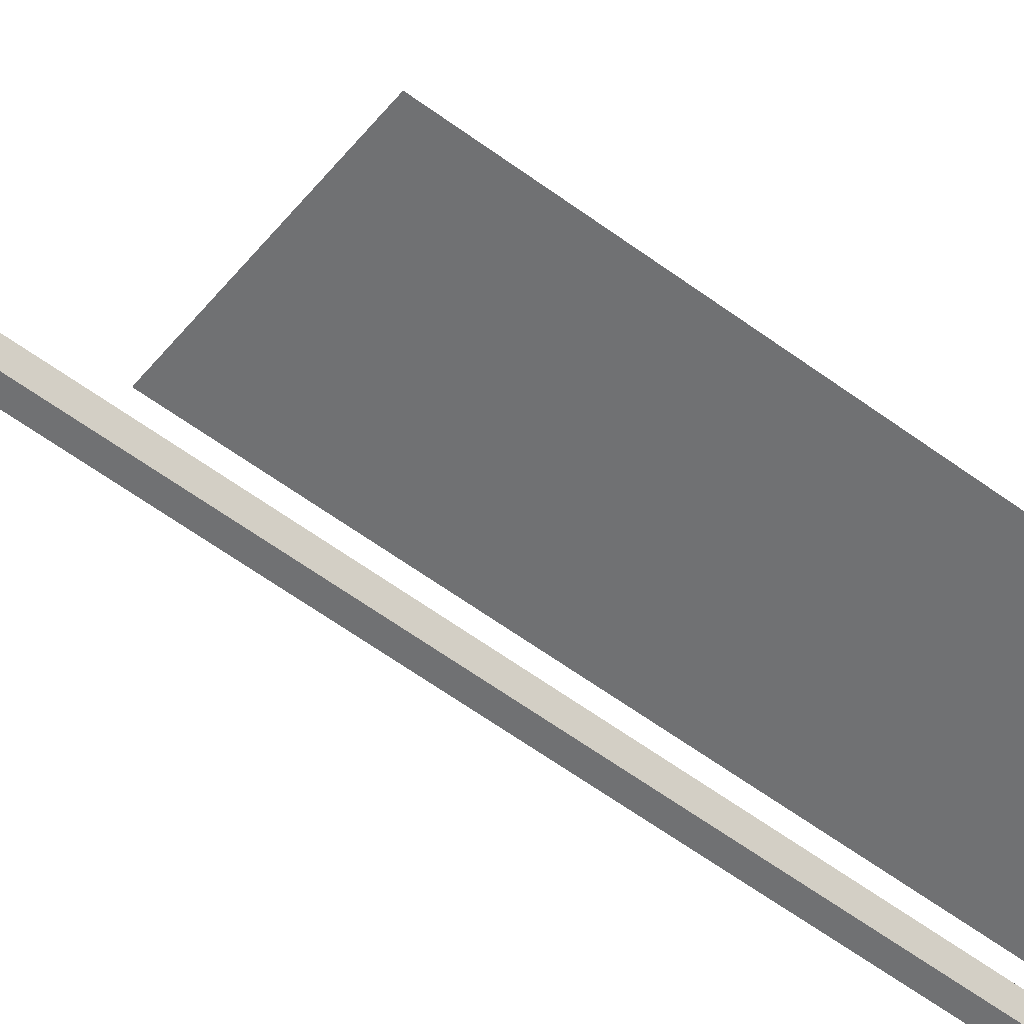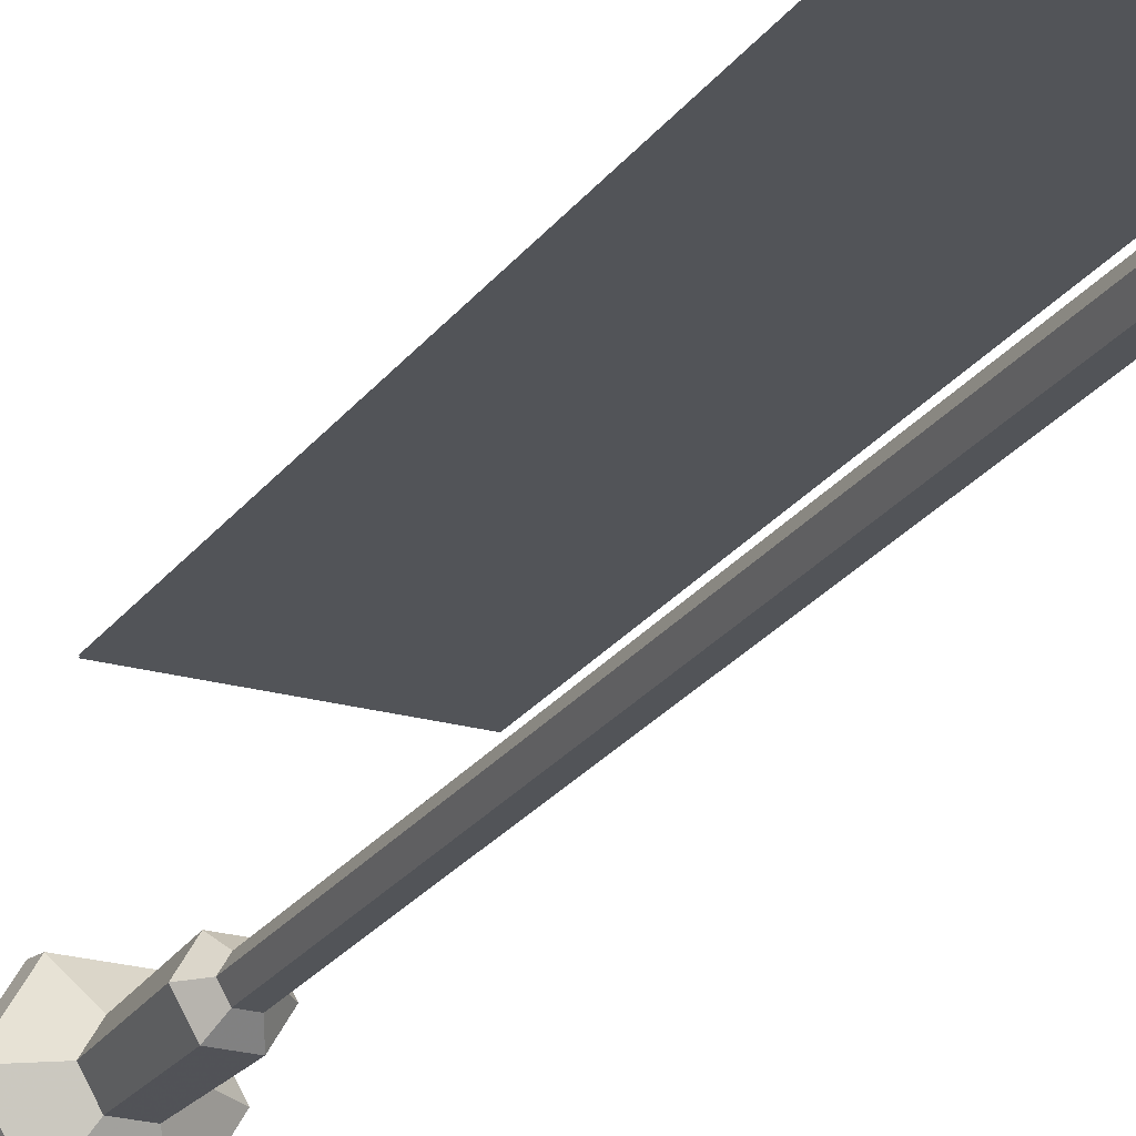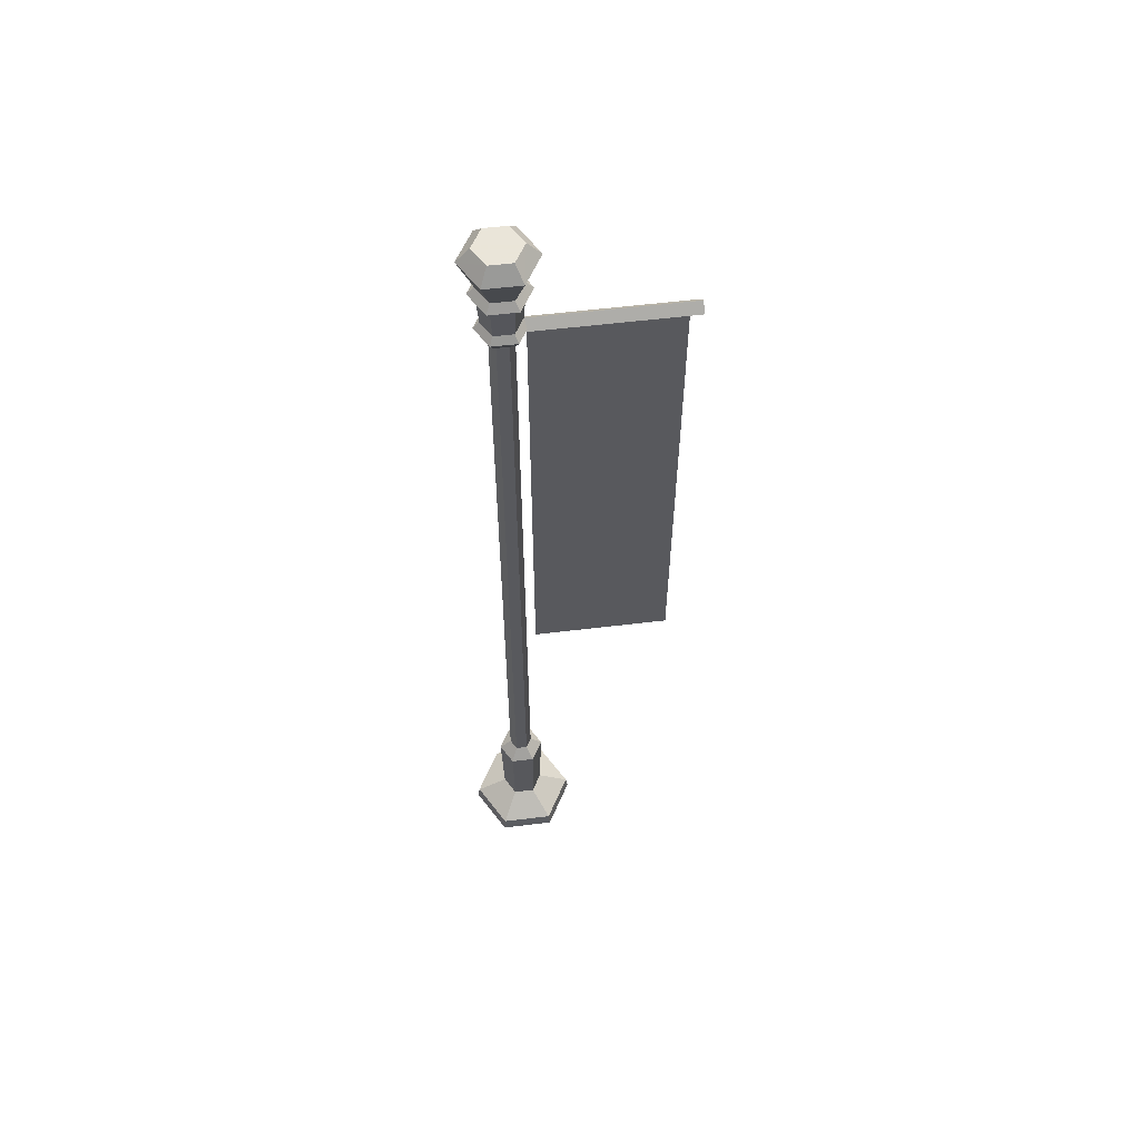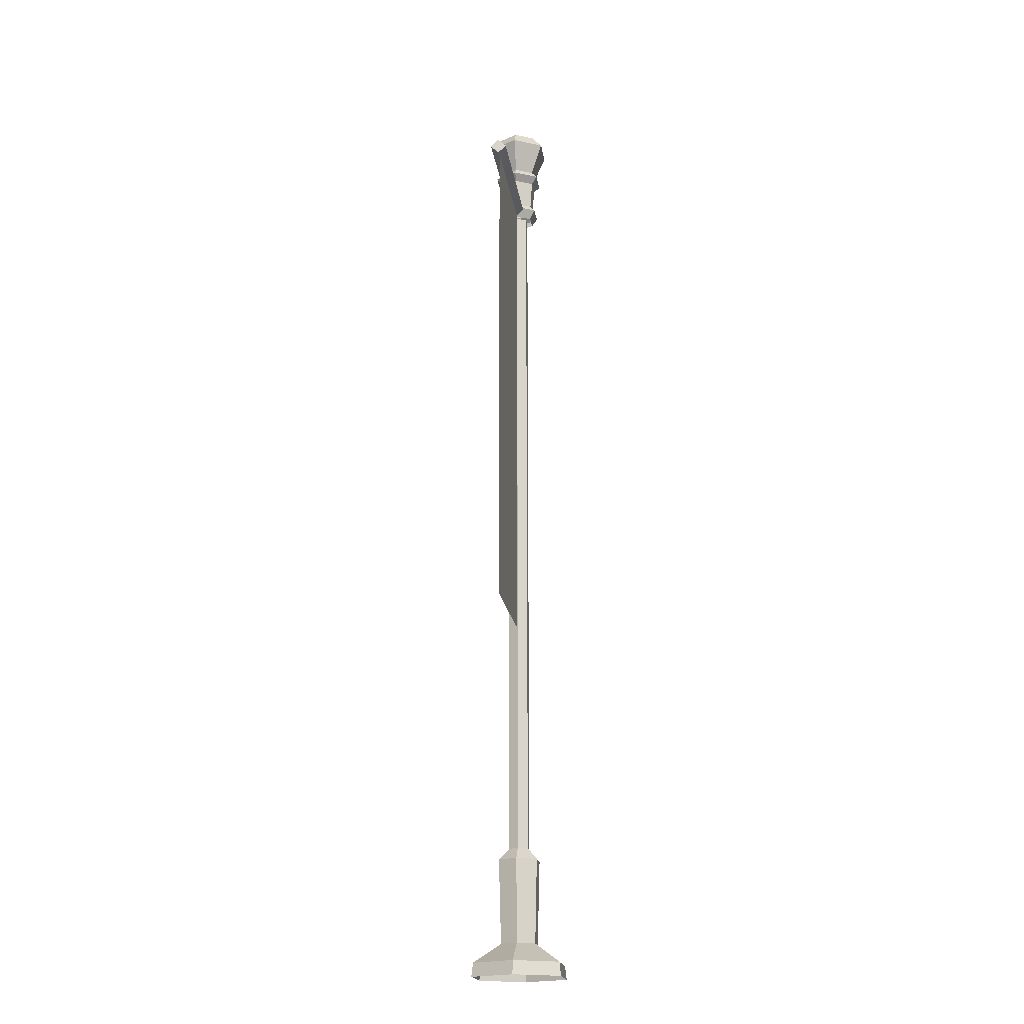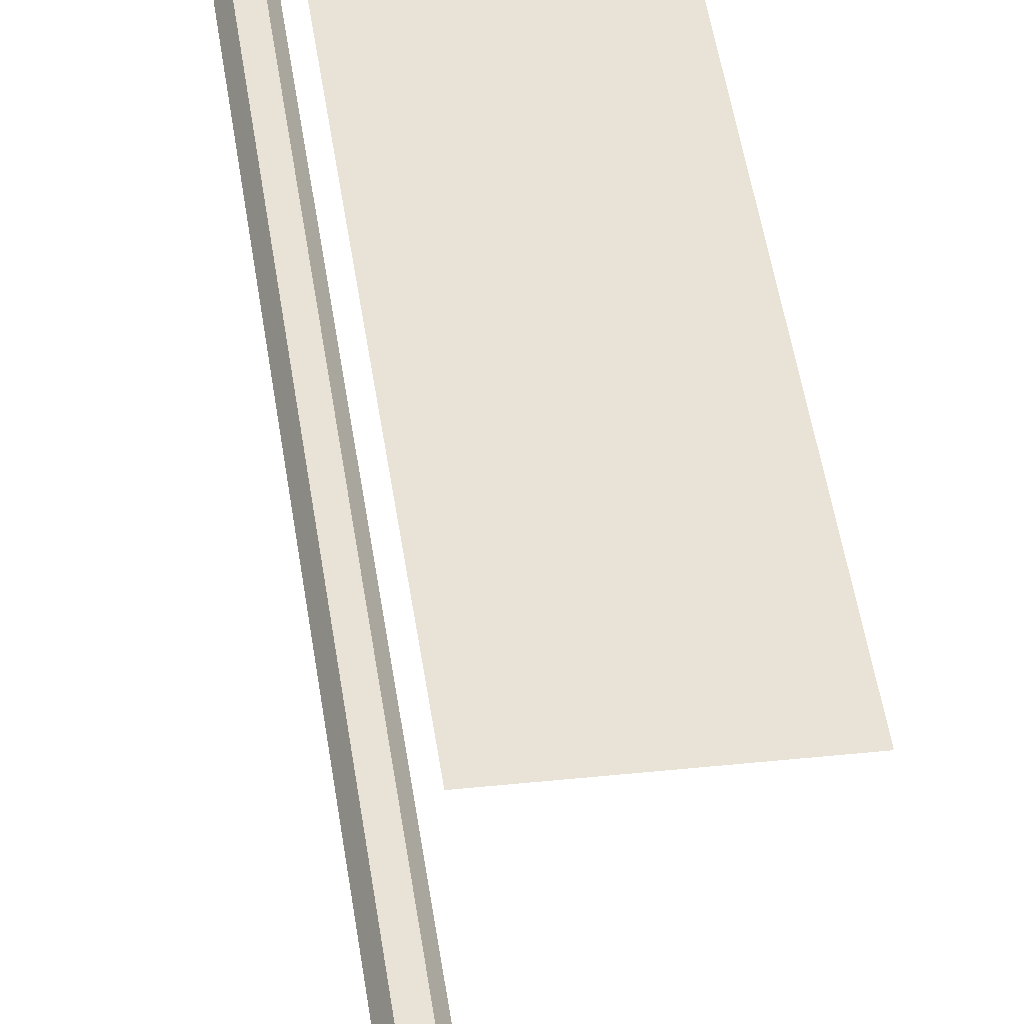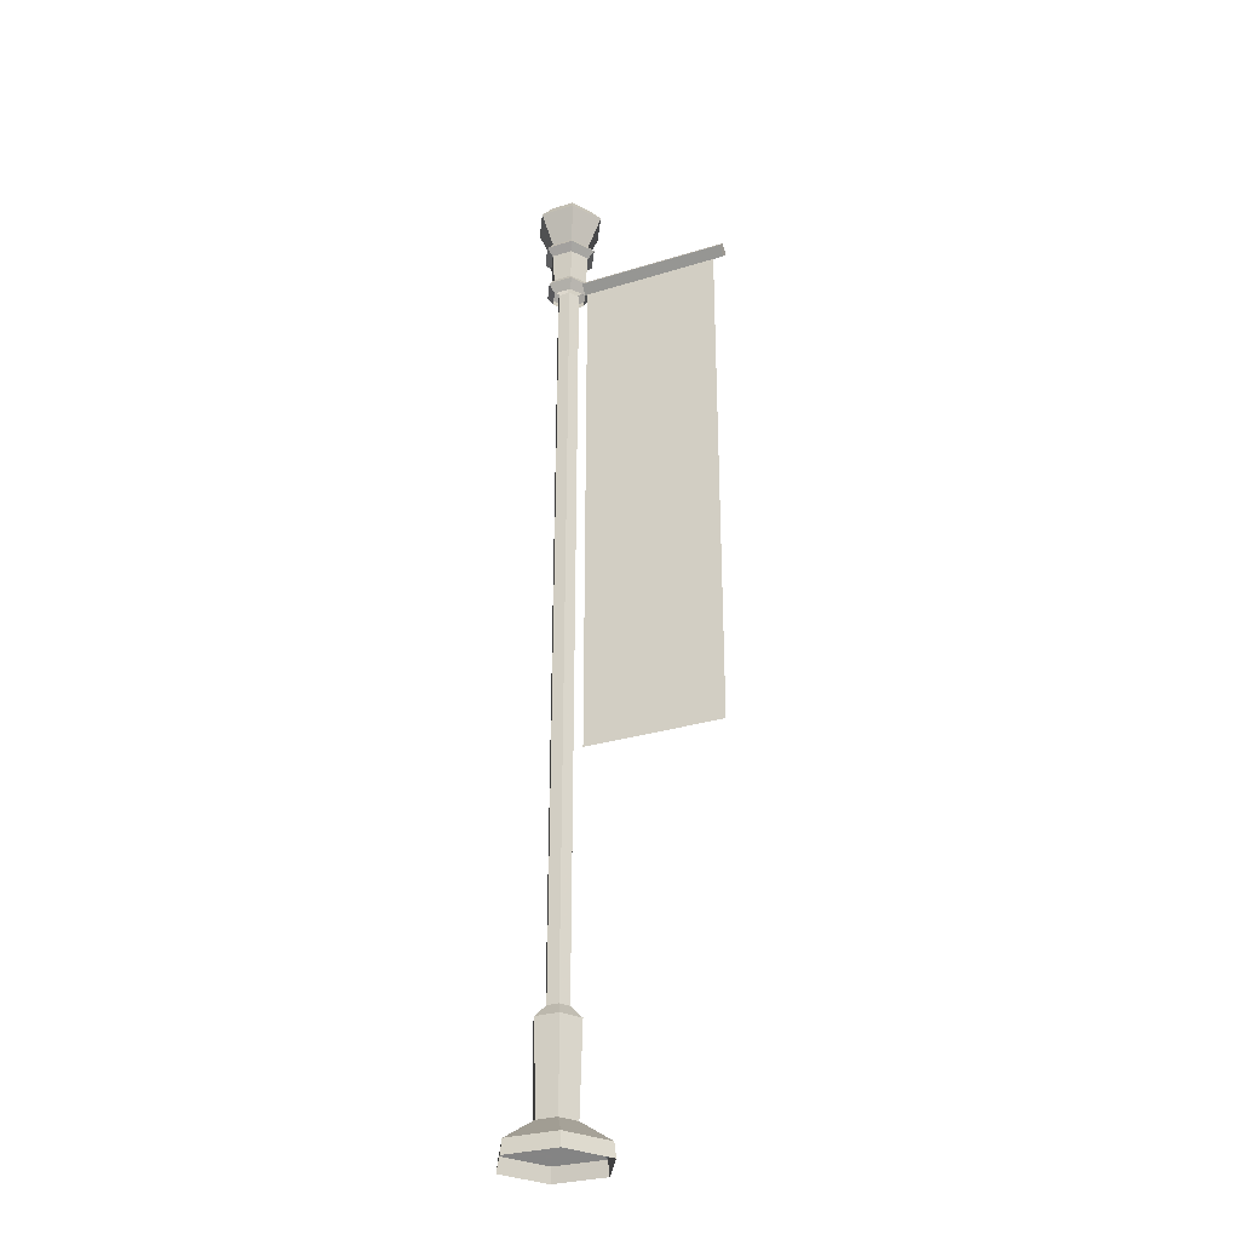
<metadata>
{"format":"obj","ext":"obj","renderer":"f3d","projection":"perspective","resolution":1024,"background":"white","views":[{"elev":-55.1,"azim":-128.5,"up":"+Y"},{"elev":-22.9,"azim":-25.7,"up":"+Y"},{"elev":58.6,"azim":172.9,"up":"+Z"},{"elev":-19.0,"azim":-82.1,"up":"+Z"},{"elev":41.4,"azim":172.7,"up":"+Y"},{"elev":-30.0,"azim":-155.9,"up":"+Z"}]}
</metadata>
<code>
g beiou_yewai_329_qizi
v 2.785 6.3e-05 213.4
v 1.393 -2.412 213.4
v 1.393 -2.412 122.7
v 2.785 1e-05 122.7
v 1.393 2.412 213.4
v 2.785 6.3e-05 213.4
v 2.785 1e-05 122.7
v 1.393 2.412 122.7
v -1.393 2.412 213.4
v -1.393 2.412 122.7
v -2.785 5.2e-05 213.4
v -2.785 -1e-06 122.7
v -1.393 -2.412 213.4
v -2.785 5.2e-05 213.4
v -2.785 -1e-06 122.7
v -1.393 -2.412 122.7
v 1.393 -2.412 32.16
v 2.785 -2.2e-05 32.16
v 2.785 -2.2e-05 32.16
v 1.393 2.412 32.16
v -1.393 2.412 32.16
v -2.785 -3.2e-05 32.16
v -2.785 -3.2e-05 32.16
v -1.393 -2.412 32.16
v -40.63 1.99 215.3
v -40.63 0.001718 213.3
v -40.63 -1.987 215.3
v -40.63 0.001719 217.3
v 12.57 1.1e-05 3.251
v 6.285 10.89 3.251
v 2.525 4.373 8.143
v 5.049 0 8.143
v 6.285 10.89 3.251
v -6.285 10.89 3.251
v -2.524 4.373 8.143
v 2.525 4.373 8.143
v -12.57 -3e-05 3.251
v -5.049 -1.7e-05 8.143
v 5.049 0 8.143
v 2.525 4.373 8.143
v 2.83 4.902 29.25
v 5.661 3e-06 29.25
v -2.524 4.373 8.143
v -2.83 4.902 29.25
v -5.049 -1.7e-05 8.143
v -5.661 -1.6e-05 29.25
v 13.04 1.1e-05 -0.2006
v 6.522 11.3 -0.2006
v 6.285 10.89 3.251
v 12.57 1.1e-05 3.251
v 6.522 11.3 -0.2006
v -6.522 11.3 -0.2006
v -6.285 10.89 3.251
v 6.285 10.89 3.251
v -6.522 11.3 -0.2006
v -13.04 -3.1e-05 -0.2006
v -12.57 -3e-05 3.251
v 1.393 2.412 32.16
v 2.785 -2.2e-05 32.16
v 5.661 3e-06 29.25
v 2.83 4.902 29.25
v -2.785 -3.2e-05 32.16
v -1.393 2.412 32.16
v -2.83 4.902 29.25
v -5.661 -1.6e-05 29.25
v -5.494 0.007207 239.6
v 2.511 4.629 239.6
v -2.826 4.629 239.6
v -3.087 -5.068 215.7
v -2.31 -3.722 213.3
v 1.996 -3.722 213.3
v 2.773 -5.068 215.7
v -4.373 -7.303 236.1
v -2.653 -4.323 228.2
v 2.342 -4.313 228.2
v 4.062 -7.293 236.1
v -4.373 -7.303 236.1
v 4.062 -7.293 236.1
v 2.511 -4.615 239.6
v -2.826 -4.615 239.6
v -2.656 -4.321 224.5
v 2.342 -4.321 224.5
v 3.18 -5.773 226.4
v -3.494 -5.773 226.4
v -3.494 -5.773 226.4
v 3.18 -5.773 226.4
v 2.342 -4.313 228.2
v -2.653 -4.323 228.2
v -2.377 -3.838 217.3
v 2.063 -3.838 217.3
v 2.342 -4.321 224.5
v -2.656 -4.321 224.5
v -3.087 -5.068 215.7
v 2.773 -5.068 215.7
v 2.063 -3.838 217.3
v -2.377 -3.838 217.3
v 2.773 -5.068 215.7
v 1.996 -3.722 213.3
v 4.149 0.007222 213.3
v 5.703 0.007224 215.7
v 4.062 -7.293 236.1
v 2.342 -4.313 228.2
v 4.841 0.01128 228.2
v 8.282 0.01129 236.1
v 4.062 -7.293 236.1
v 8.282 0.01129 236.1
v 5.18 0.007226 239.6
v 2.511 -4.615 239.6
v 2.342 -4.321 224.5
v 4.841 0.007224 224.5
v 6.517 0.007233 226.4
v 3.18 -5.773 226.4
v 3.18 -5.773 226.4
v 6.517 0.007233 226.4
v 4.841 0.01128 228.2
v 2.342 -4.313 228.2
v 2.063 -3.838 217.3
v 4.283 0.007223 217.3
v 4.841 0.007224 224.5
v 2.342 -4.321 224.5
v 2.773 -5.068 215.7
v 5.703 0.007224 215.7
v 4.283 0.007223 217.3
v 2.063 -3.838 217.3
v 5.703 0.007224 215.7
v 4.149 0.007222 213.3
v 1.996 3.736 213.3
v 2.773 5.083 215.7
v 8.282 0.01129 236.1
v 4.841 0.01128 228.2
v 2.335 4.332 228.2
v 4.055 7.311 236.1
v 8.282 0.01129 236.1
v 4.055 7.311 236.1
v 2.511 4.629 239.6
v 5.18 0.007226 239.6
v 4.841 0.007224 224.5
v 2.342 4.336 224.5
v 3.18 5.787 226.4
v 6.517 0.007233 226.4
v 6.517 0.007233 226.4
v 3.18 5.787 226.4
v 2.335 4.332 228.2
v 4.841 0.01128 228.2
v 4.283 0.007223 217.3
v 2.063 3.852 217.3
v 2.342 4.336 224.5
v 4.841 0.007224 224.5
v 5.703 0.007224 215.7
v 2.773 5.083 215.7
v 2.063 3.852 217.3
v 4.283 0.007223 217.3
v 2.773 5.083 215.7
v 1.996 3.736 213.3
v -2.31 3.736 213.3
v -3.087 5.083 215.7
v 4.055 7.311 236.1
v 2.335 4.332 228.2
v -2.66 4.334 228.2
v -4.38 7.313 236.1
v 4.055 7.311 236.1
v -4.38 7.313 236.1
v -2.826 4.629 239.6
v 2.511 4.629 239.6
v 2.342 4.336 224.5
v -2.656 4.336 224.5
v -3.494 5.787 226.4
v 3.18 5.787 226.4
v 3.18 5.787 226.4
v -3.494 5.787 226.4
v -2.66 4.334 228.2
v 2.335 4.332 228.2
v 2.063 3.852 217.3
v -2.377 3.852 217.3
v -2.656 4.336 224.5
v 2.342 4.336 224.5
v 2.773 5.083 215.7
v -3.087 5.083 215.7
v -2.377 3.852 217.3
v 2.063 3.852 217.3
v -3.087 5.083 215.7
v -2.31 3.736 213.3
v -4.463 0.007205 213.3
v -6.018 0.0072 215.7
v -4.38 7.313 236.1
v -2.66 4.334 228.2
v -5.148 0.00315 228.2
v -8.589 0.003144 236.1
v -4.38 7.313 236.1
v -8.589 0.003144 236.1
v -5.494 0.007207 239.6
v -2.826 4.629 239.6
v -2.656 4.336 224.5
v -5.155 0.007208 224.5
v -6.831 0.0072 226.4
v -3.494 5.787 226.4
v -3.494 5.787 226.4
v -6.831 0.0072 226.4
v -5.148 0.00315 228.2
v -2.66 4.334 228.2
v -2.377 3.852 217.3
v -4.597 0.007208 217.3
v -5.155 0.007208 224.5
v -2.656 4.336 224.5
v -3.087 5.083 215.7
v -6.018 0.0072 215.7
v -4.597 0.007208 217.3
v -2.377 3.852 217.3
v -6.018 0.0072 215.7
v -4.463 0.007205 213.3
v -2.31 -3.722 213.3
v -3.087 -5.068 215.7
v -8.589 0.003144 236.1
v -5.148 0.00315 228.2
v -2.653 -4.323 228.2
v -4.373 -7.303 236.1
v -8.589 0.003144 236.1
v -4.373 -7.303 236.1
v -2.826 -4.615 239.6
v -5.494 0.007207 239.6
v -5.155 0.007208 224.5
v -2.656 -4.321 224.5
v -3.494 -5.773 226.4
v -6.831 0.0072 226.4
v -6.831 0.0072 226.4
v -3.494 -5.773 226.4
v -2.653 -4.323 228.2
v -5.148 0.00315 228.2
v -4.597 0.007208 217.3
v -2.377 -3.838 217.3
v -2.656 -4.321 224.5
v -5.155 0.007208 224.5
v -6.018 0.0072 215.7
v -3.087 -5.068 215.7
v -2.377 -3.838 217.3
v -4.597 0.007208 217.3
v -12.57 -3e-05 3.251
v -6.285 -10.89 3.251
v -2.524 -4.373 8.143
v -5.049 -1.7e-05 8.143
v 6.285 -10.89 3.251
v 2.525 -4.373 8.143
v 6.285 -10.89 3.251
v 2.525 -4.373 8.143
v -5.049 -1.7e-05 8.143
v -2.524 -4.373 8.143
v -2.83 -4.902 29.25
v -5.661 -1.6e-05 29.25
v 2.525 -4.373 8.143
v 2.83 -4.902 29.25
v 5.049 0 8.143
v 5.661 3e-06 29.25
v -13.04 -3.1e-05 -0.2006
v -6.522 -11.3 -0.2006
v -6.285 -10.89 3.251
v -12.57 -3e-05 3.251
v -6.522 -11.3 -0.2006
v 6.522 -11.3 -0.2006
v 6.285 -10.89 3.251
v 6.522 -11.3 -0.2006
v 13.04 1.1e-05 -0.2006
v 6.285 -10.89 3.251
v -1.393 -2.412 32.16
v -2.785 -3.2e-05 32.16
v -5.661 -1.6e-05 29.25
v -2.83 -4.902 29.25
v 2.785 -2.2e-05 32.16
v 1.393 -2.412 32.16
v 2.83 -4.902 29.25
v 5.661 3e-06 29.25
v -3.717 1.99 215.3
v -3.717 0.001729 213.3
v -40.63 0.001718 213.3
v -40.63 1.99 215.3
v -3.717 0.00173 217.3
v -40.63 0.001719 217.3
v -40.63 -1.987 215.3
v -3.717 -1.987 215.3
v -38.1 -0.1525 213.9
v -38.1 -0.1525 90.27
v -5.084 -0.1525 90.27
v -5.084 -0.1525 213.9
v -38.1 0.01278 213.9
v -5.084 0.01279 213.9
v -5.084 0.01278 90.27
v -38.1 0.01277 90.27
v -2.826 -4.615 239.6
v 2.511 -4.615 239.6
v 5.18 0.007226 239.6
f 1 2 3
f 3 4 1
f 5 6 7
f 7 8 5
f 9 5 8
f 8 10 9
f 11 9 10
f 10 12 11
f 13 14 15
f 15 16 13
f 2 13 16
f 16 3 2
f 4 3 17
f 17 18 4
f 8 7 19
f 19 20 8
f 10 8 20
f 20 21 10
f 12 10 21
f 21 22 12
f 16 15 23
f 23 24 16
f 3 16 24
f 24 17 3
f 25 26 27
f 27 28 25
f 29 30 31
f 31 32 29
f 33 34 35
f 35 36 33
f 34 37 38
f 38 35 34
f 39 40 41
f 41 42 39
f 40 43 44
f 44 41 40
f 43 45 46
f 46 44 43
f 47 48 49
f 49 50 47
f 51 52 53
f 53 54 51
f 55 56 57
f 57 53 55
f 58 59 60
f 60 61 58
f 62 63 64
f 64 65 62
f 63 58 61
f 61 64 63
f 66 67 68
f 69 70 71
f 71 72 69
f 73 74 75
f 75 76 73
f 77 78 79
f 79 80 77
f 81 82 83
f 83 84 81
f 85 86 87
f 87 88 85
f 89 90 91
f 91 92 89
f 93 94 95
f 95 96 93
f 97 98 99
f 99 100 97
f 101 102 103
f 103 104 101
f 105 106 107
f 107 108 105
f 109 110 111
f 111 112 109
f 113 114 115
f 115 116 113
f 117 118 119
f 119 120 117
f 121 122 123
f 123 124 121
f 125 126 127
f 127 128 125
f 129 130 131
f 131 132 129
f 133 134 135
f 135 136 133
f 137 138 139
f 139 140 137
f 141 142 143
f 143 144 141
f 145 146 147
f 147 148 145
f 149 150 151
f 151 152 149
f 153 154 155
f 155 156 153
f 157 158 159
f 159 160 157
f 161 162 163
f 163 164 161
f 165 166 167
f 167 168 165
f 169 170 171
f 171 172 169
f 173 174 175
f 175 176 173
f 177 178 179
f 179 180 177
f 181 182 183
f 183 184 181
f 185 186 187
f 187 188 185
f 189 190 191
f 191 192 189
f 193 194 195
f 195 196 193
f 197 198 199
f 199 200 197
f 201 202 203
f 203 204 201
f 205 206 207
f 207 208 205
f 209 210 211
f 211 212 209
f 213 214 215
f 215 216 213
f 217 218 219
f 219 220 217
f 221 222 223
f 223 224 221
f 225 226 227
f 227 228 225
f 229 230 231
f 231 232 229
f 233 234 235
f 235 236 233
f 237 238 239
f 239 240 237
f 238 241 242
f 242 239 238
f 243 29 32
f 32 244 243
f 245 246 247
f 247 248 245
f 246 249 250
f 250 247 246
f 249 251 252
f 252 250 249
f 253 254 255
f 255 256 253
f 257 258 259
f 259 255 257
f 260 261 50
f 50 262 260
f 263 264 265
f 265 266 263
f 267 268 269
f 269 270 267
f 268 263 266
f 266 269 268
f 271 272 273
f 273 274 271
f 275 276 277
f 277 278 275
f 278 277 273
f 273 272 278
f 276 275 271
f 271 274 276
f 279 280 281
f 281 282 279
f 283 284 285
f 285 286 283
f 66 287 288
f 288 289 67
f 66 288 67

</code>
